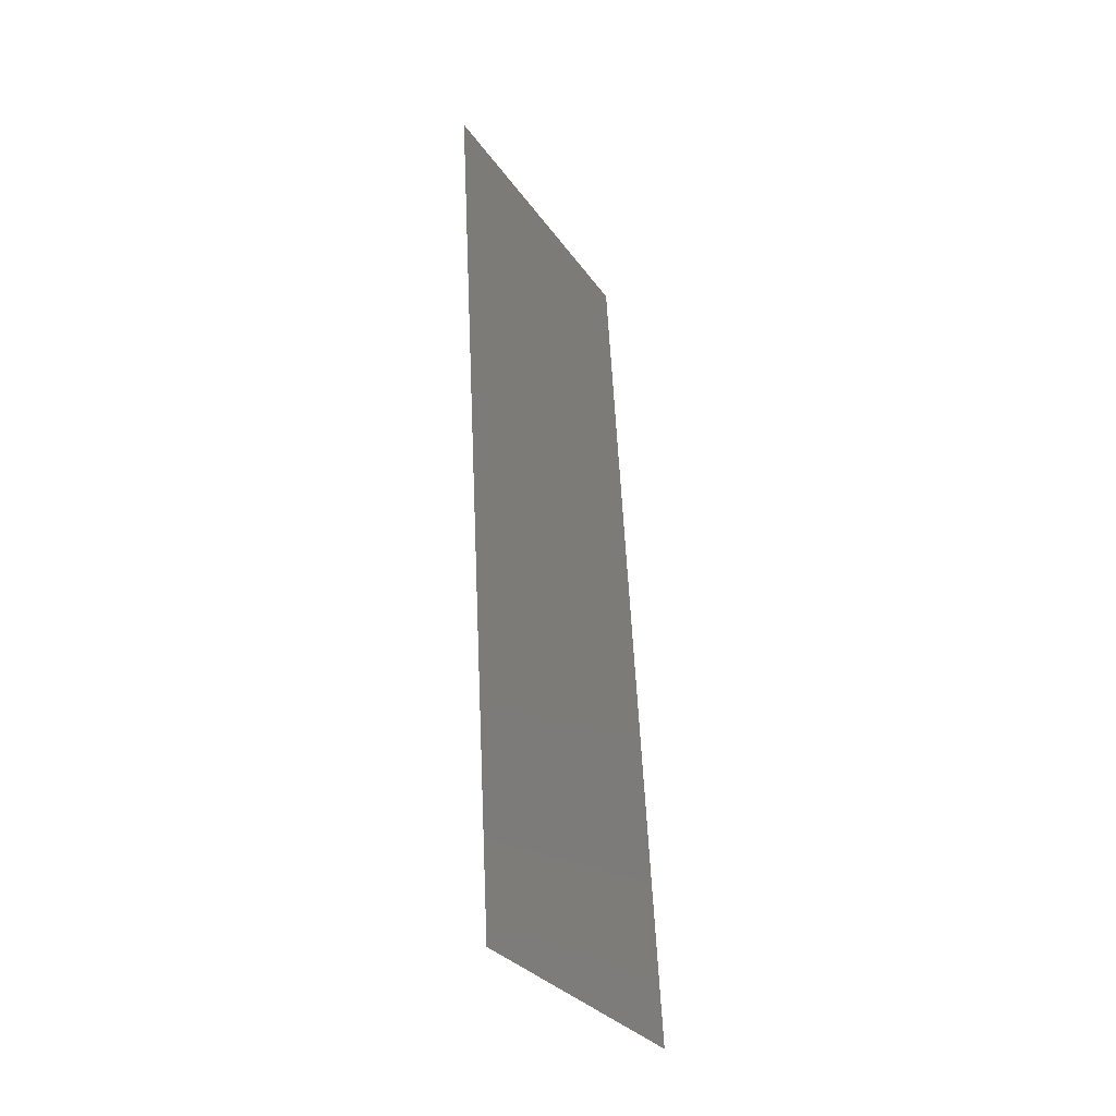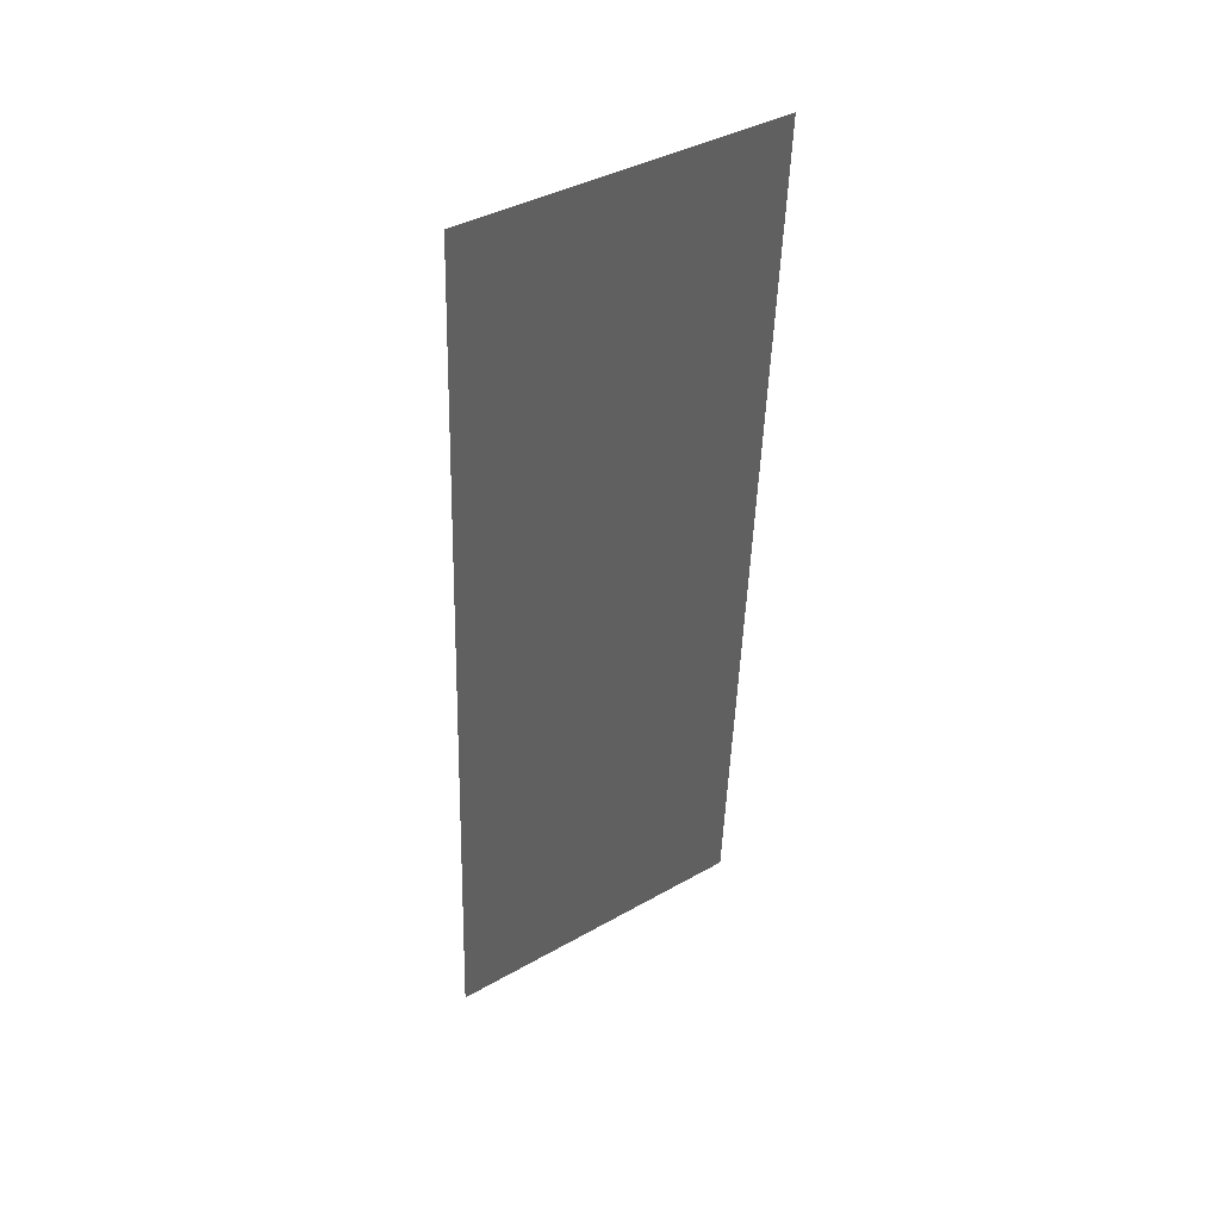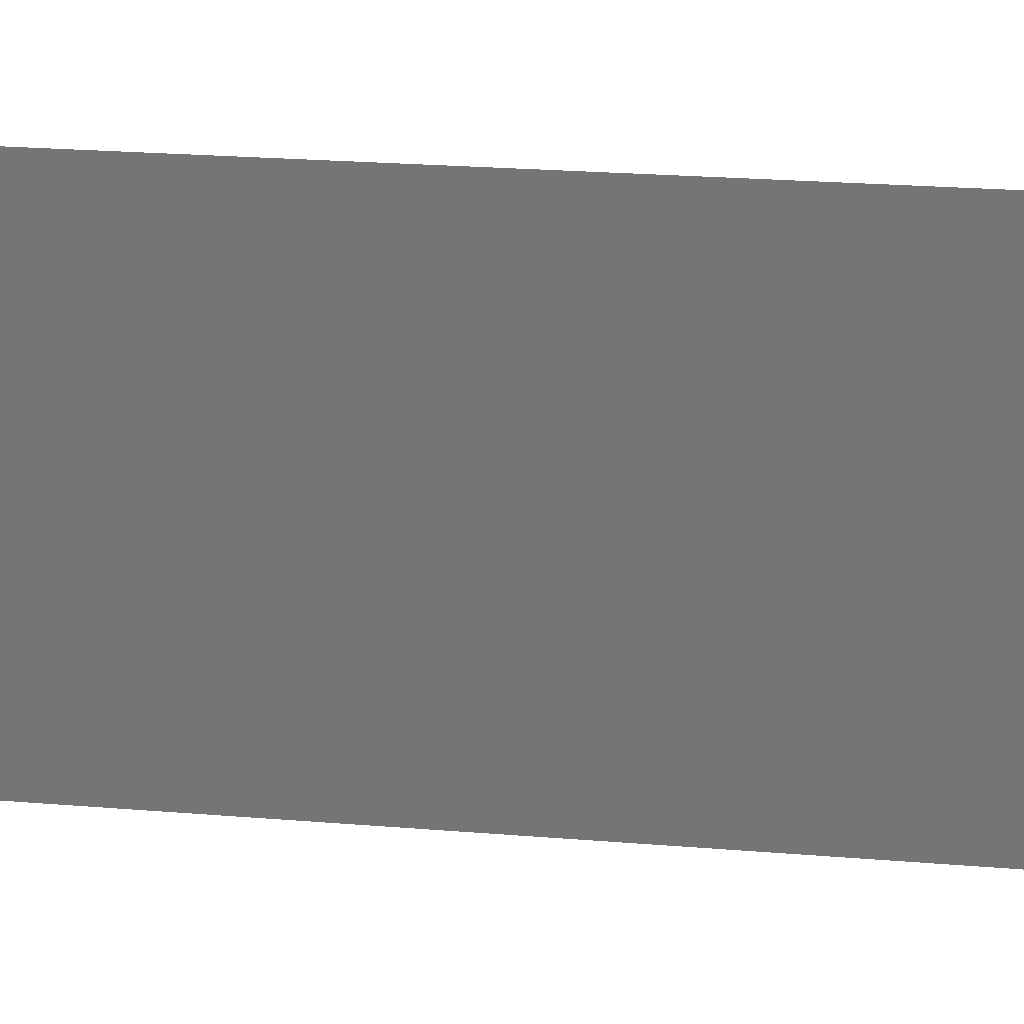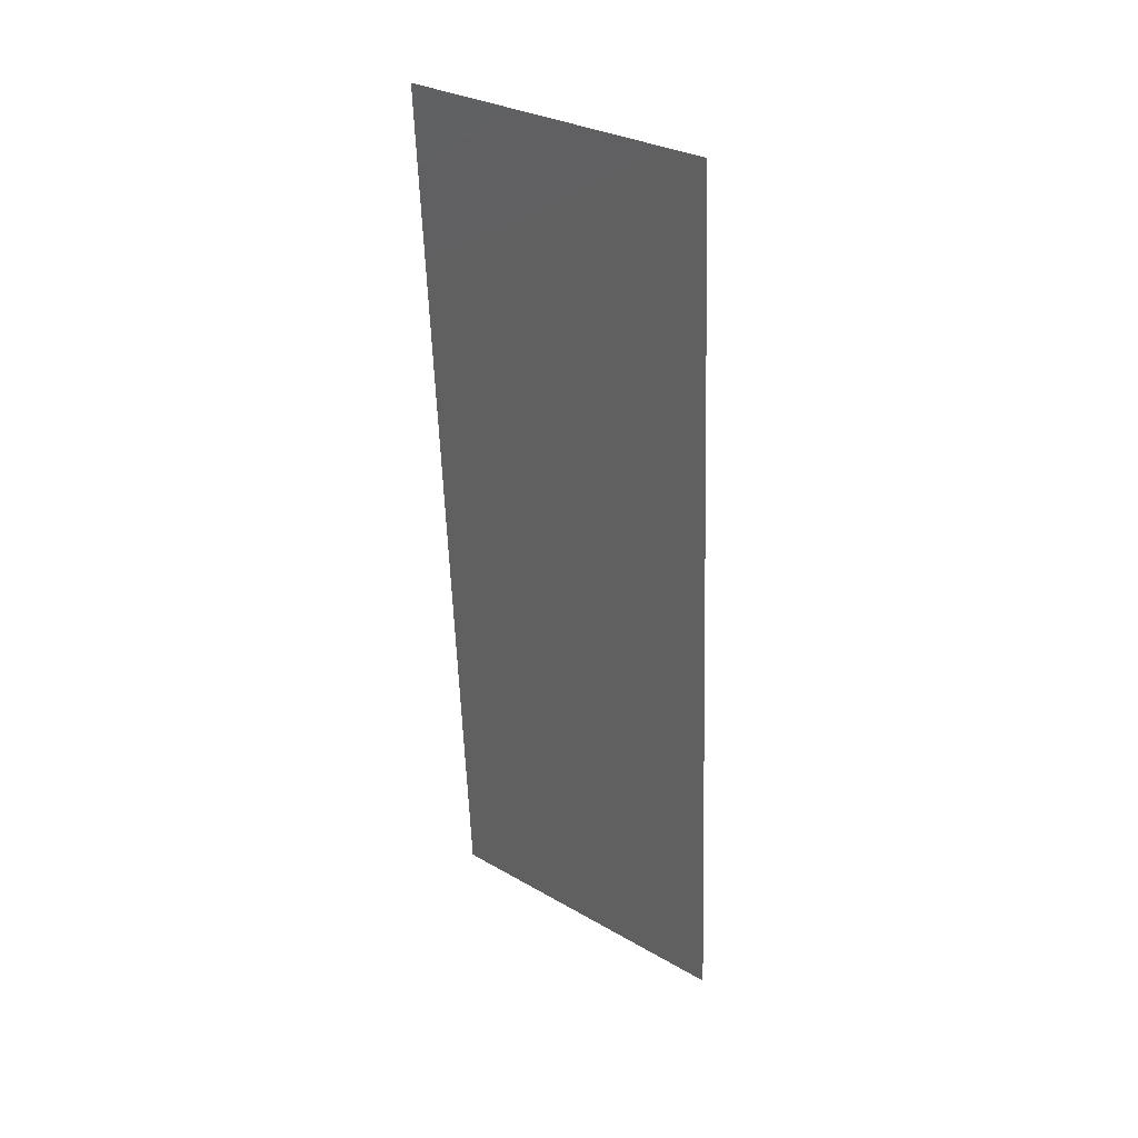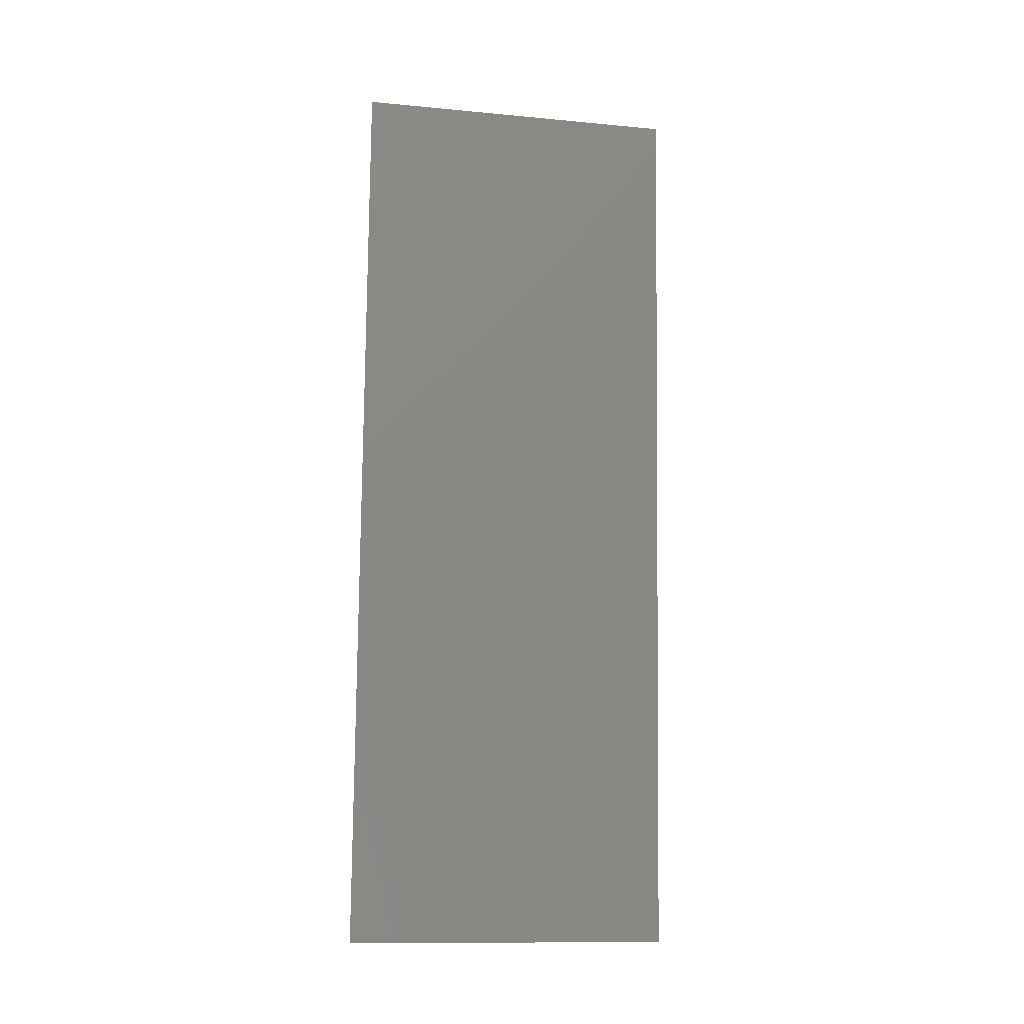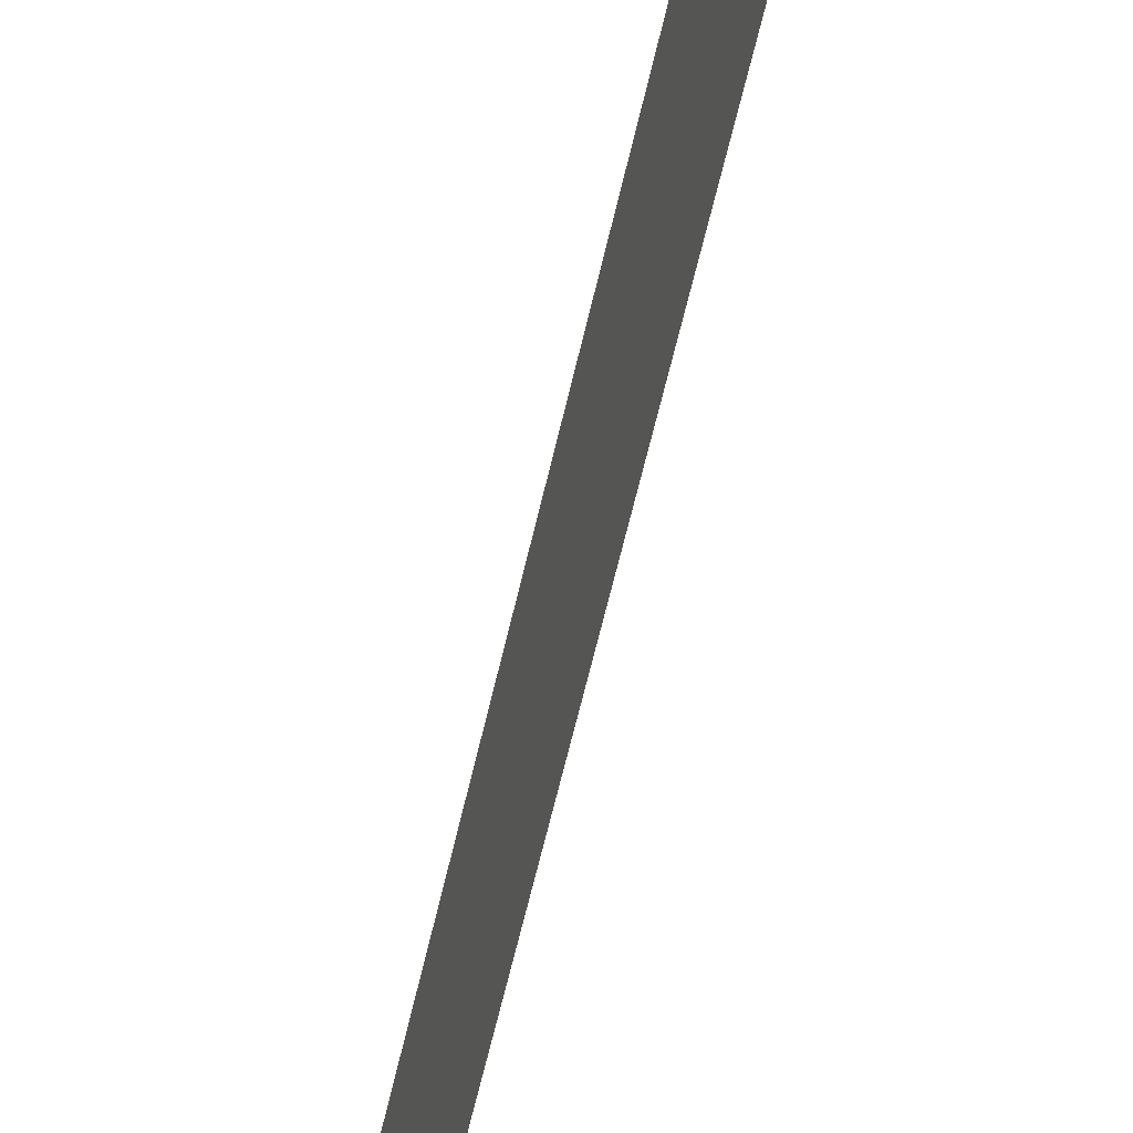
<metadata>
{"format":"stl","ext":"stl","renderer":"f3d","projection":"perspective","resolution":1024,"background":"white","views":[{"elev":-30.6,"azim":28.5,"up":"+Y"},{"elev":39.7,"azim":-125.1,"up":"+Y"},{"elev":20.6,"azim":102.0,"up":"+Z"},{"elev":30.4,"azim":-50.2,"up":"+Y"},{"elev":-12.8,"azim":-102.2,"up":"+Y"},{"elev":-63.3,"azim":170.0,"up":"+Z"}]}
</metadata>
<code>
# stl→obj: 21 verts, 26 faces
v 0.006244 0.03318 0.02
v 0.005888 0.03989 0.009499
v 0.005658 0.04424 0.02
v 0.006829 0.02212 0
v 0.007184 0.01541 0.01039
v 0.007415 0.01106 0
v 0.006536 0.02765 0.009982
v 0.006829 0.02212 0.02
v 0.008 0 0
v 0.007611 0.00735 0.00759
v 0.008 0 0.01
v 0.005073 0.0553 0.02
v 0.005462 0.04795 0.0124
v 0.005073 0.0553 0.01
v 0.006244 0.03318 0
v 0.007415 0.01106 0.02
v 0.005658 0.04424 0
v 0.005388 0.04934 0.005503
v 0.007684 0.005963 0.01449
v 0.005073 0.0553 0
v 0.008 0 0.02
f 1 2 3
f 4 5 6
f 1 7 2
f 8 7 1
f 4 7 5
f 5 7 8
f 9 10 11
f 12 13 14
f 6 10 9
f 3 13 12
f 15 7 4
f 2 7 15
f 16 5 8
f 17 2 15
f 17 18 2
f 16 19 5
f 2 18 13
f 5 19 10
f 2 13 3
f 5 10 6
f 20 18 17
f 21 19 16
f 14 18 20
f 11 19 21
f 13 18 14
f 10 19 11

</code>
